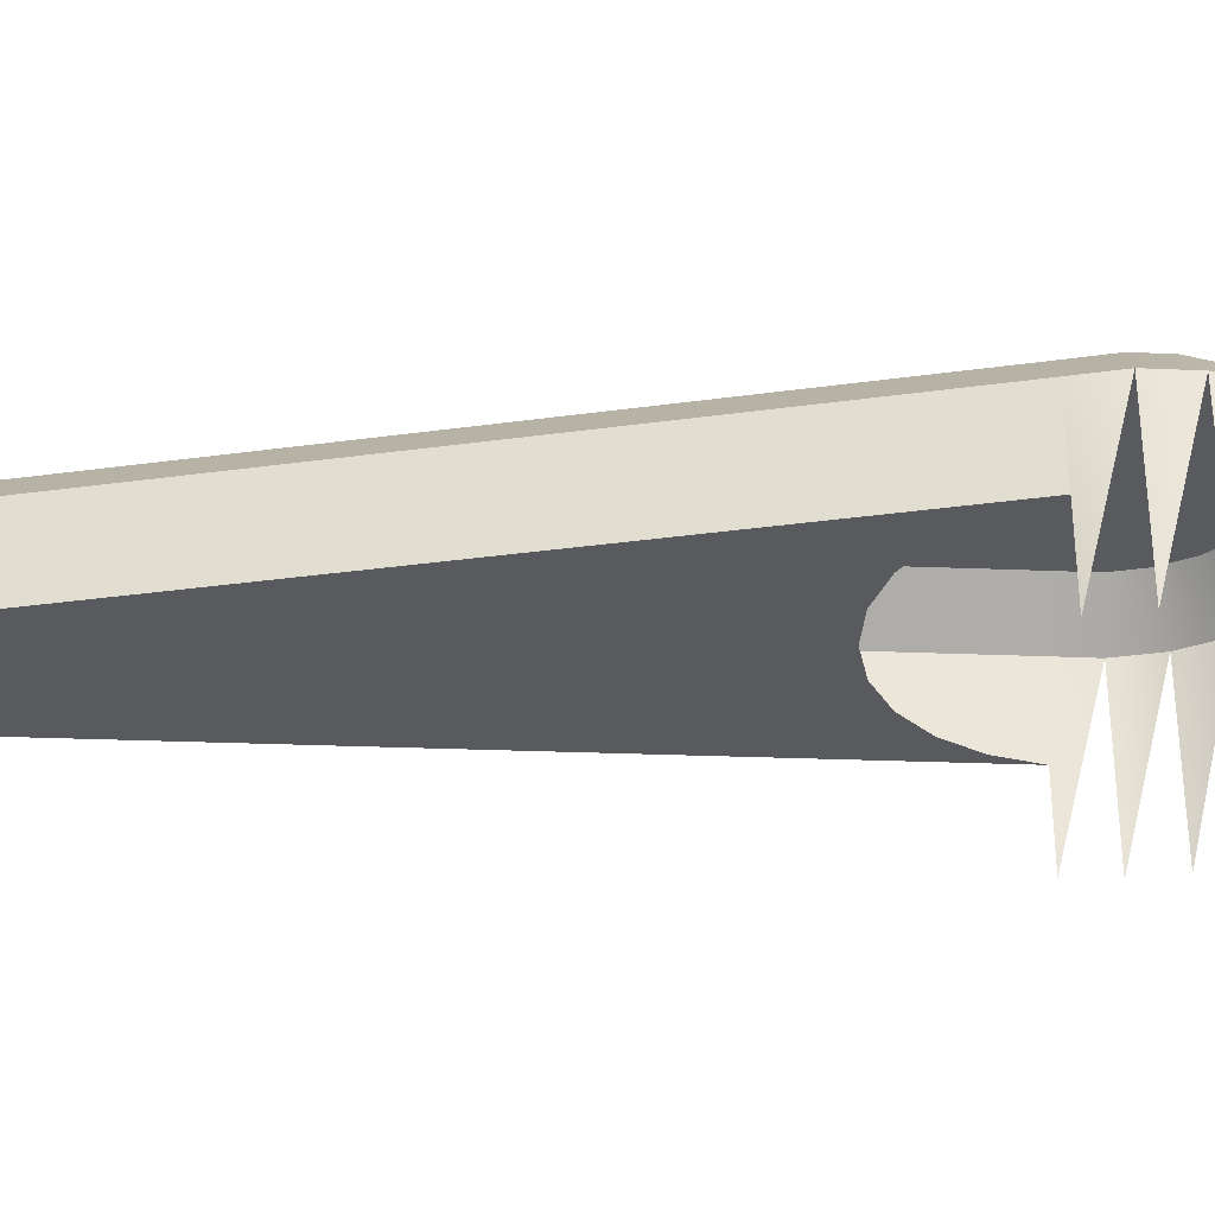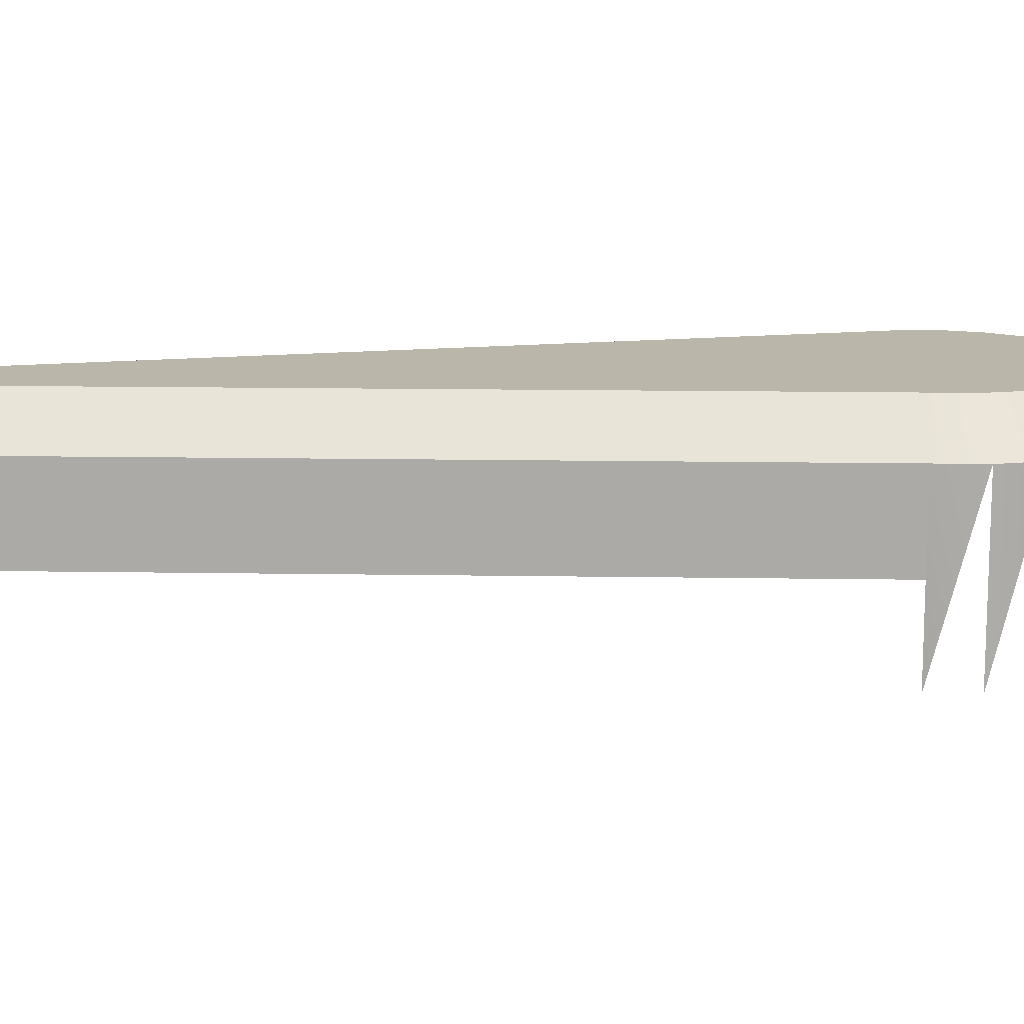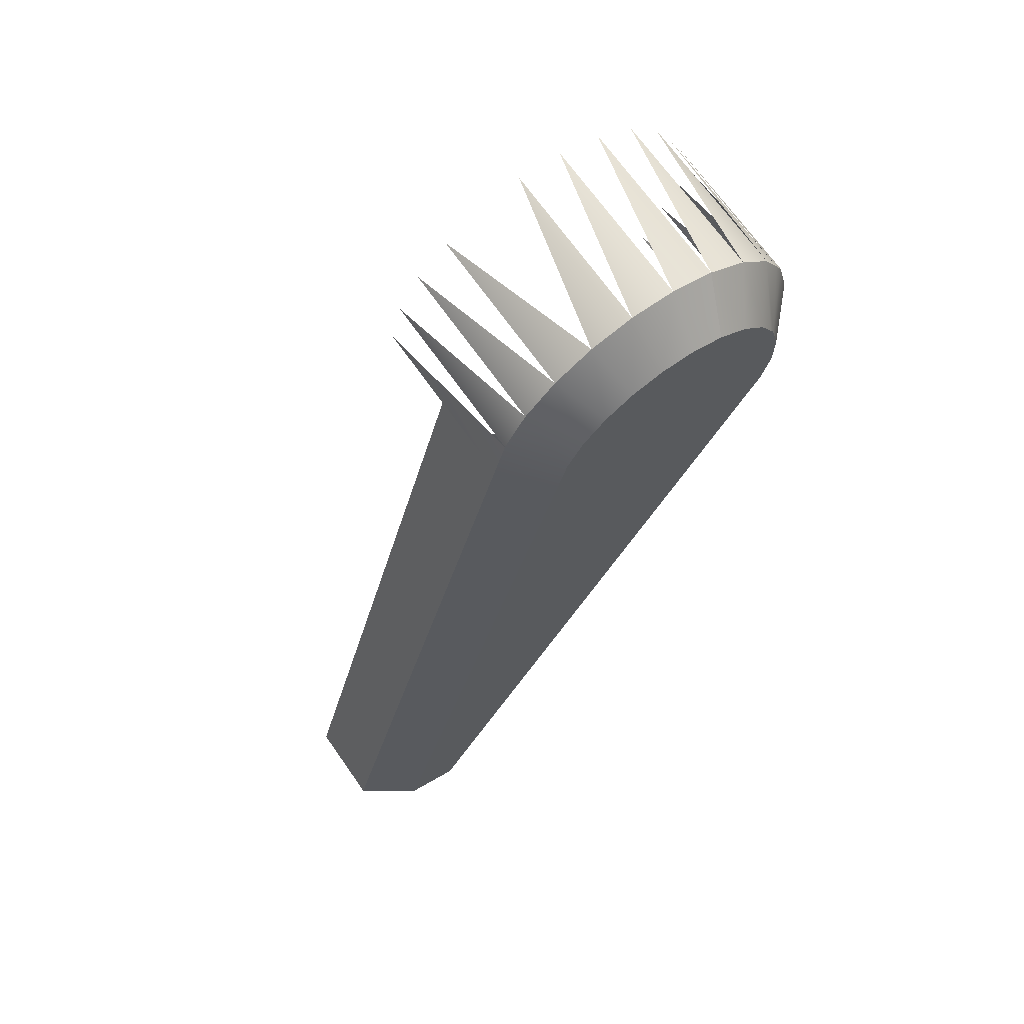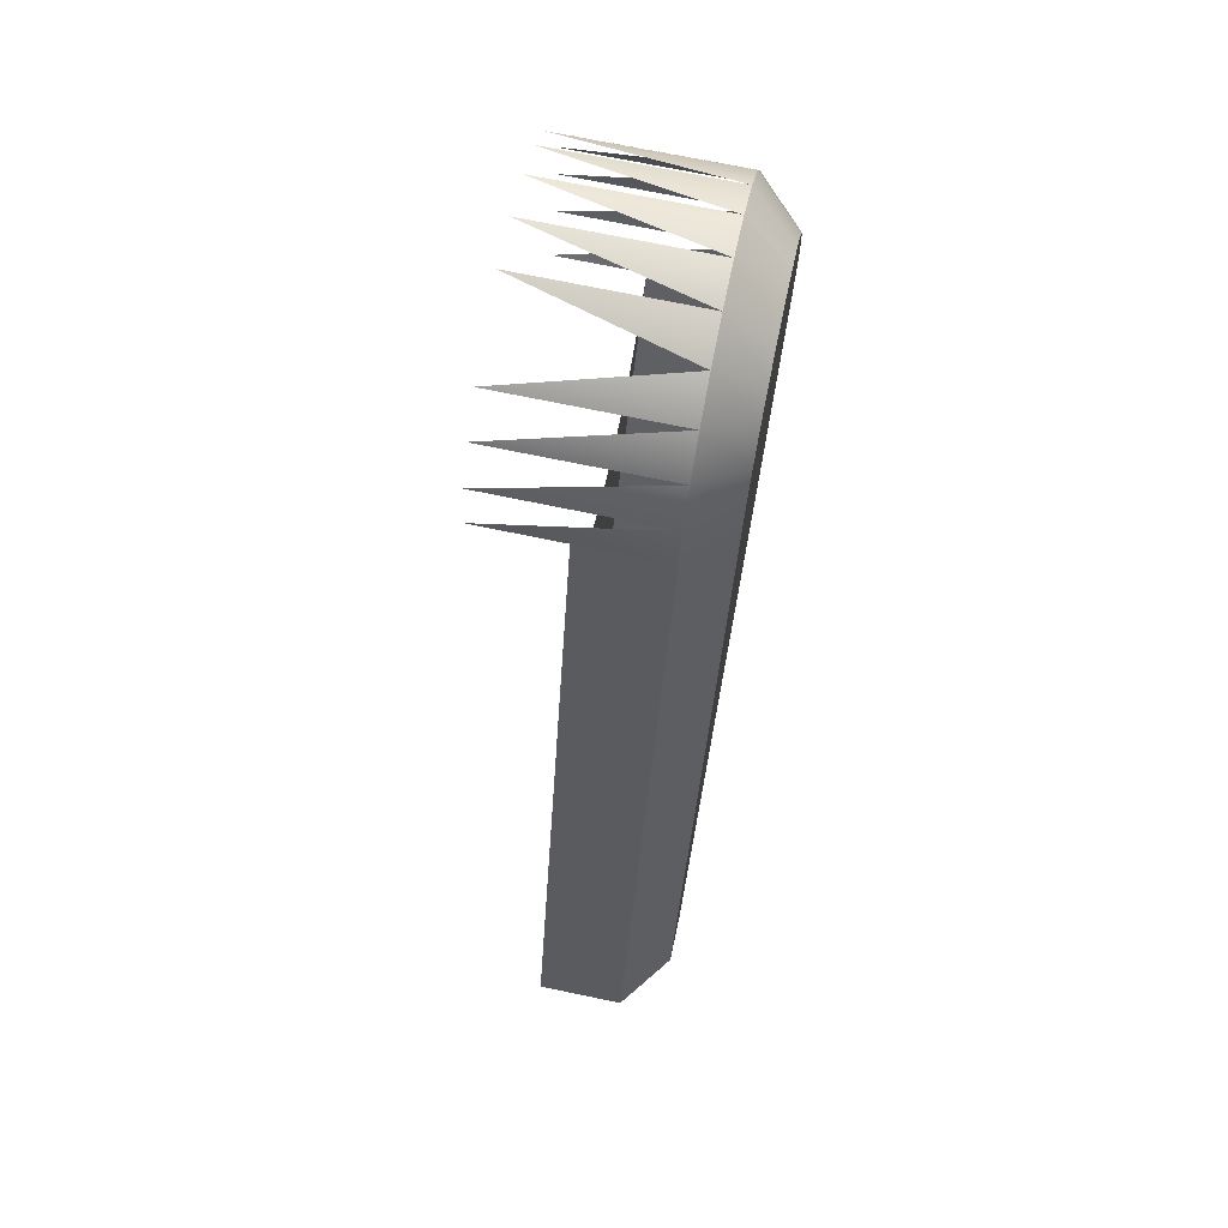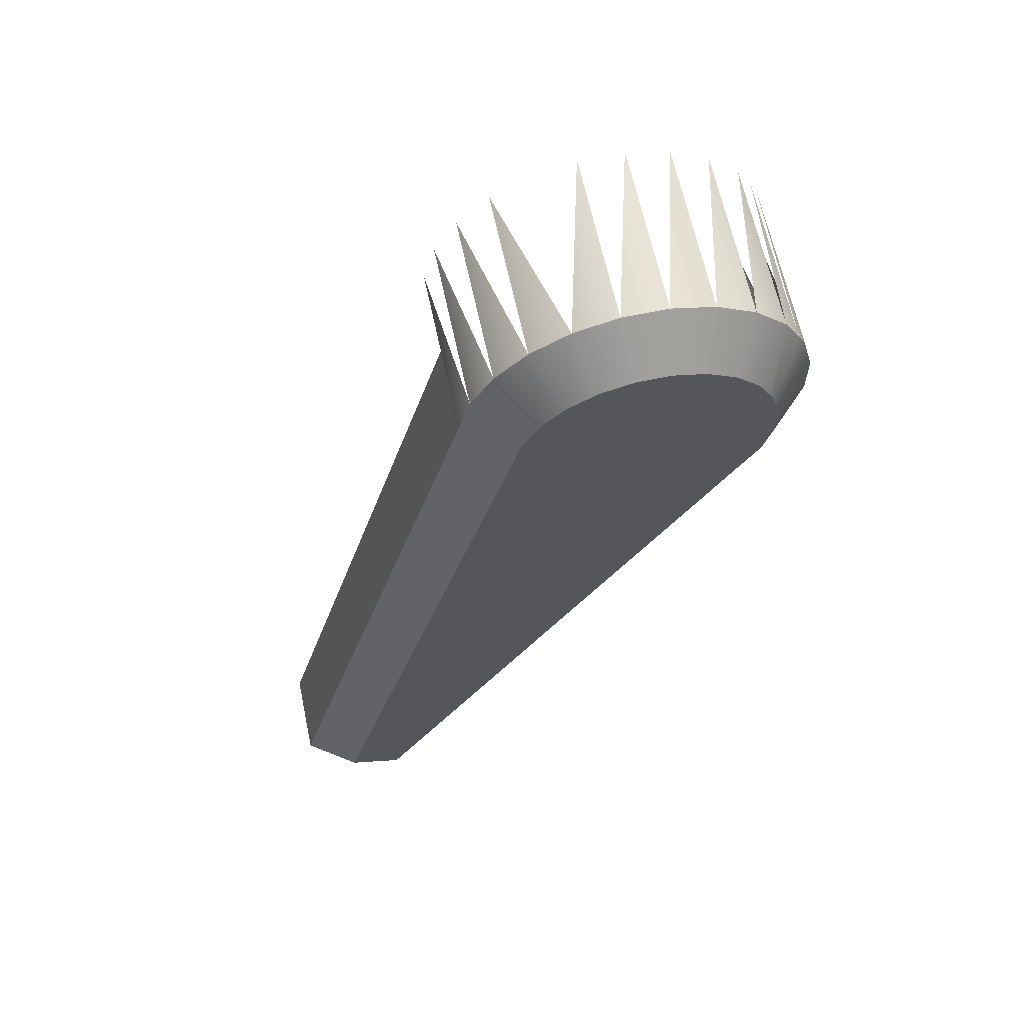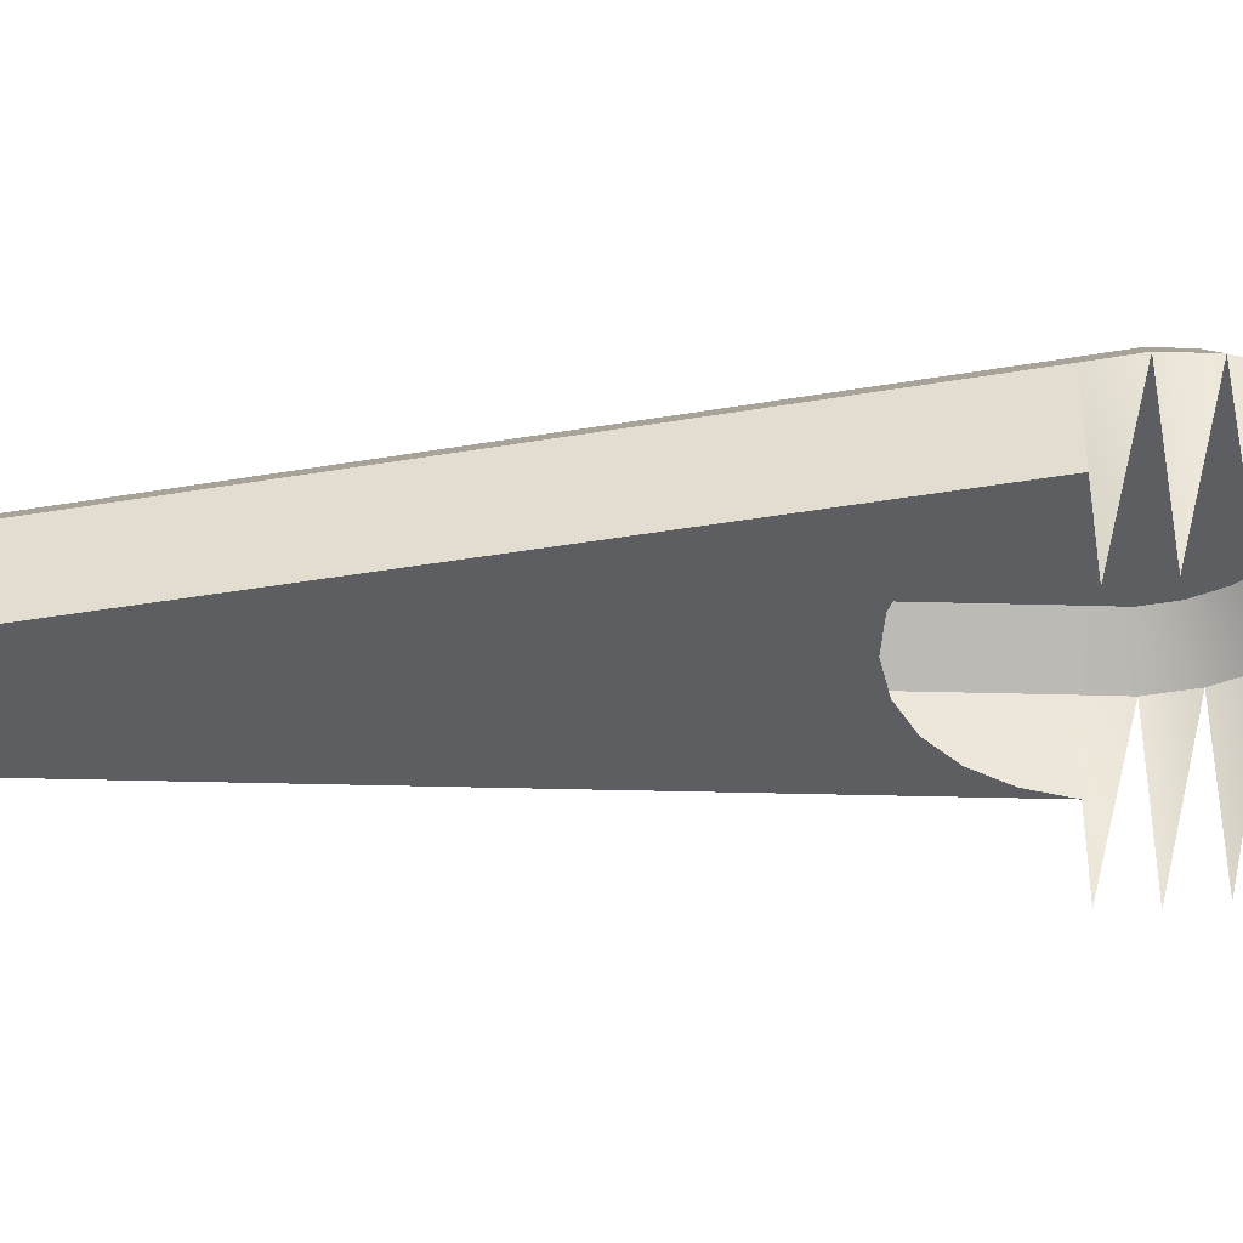
<metadata>
{"format":"obj","ext":"obj","renderer":"f3d","projection":"perspective","resolution":1024,"background":"white","views":[{"elev":-31.7,"azim":-108.5,"up":"+Y"},{"elev":13.8,"azim":-117.6,"up":"+Y"},{"elev":68.9,"azim":144.9,"up":"+Z"},{"elev":70.9,"azim":101.8,"up":"+Z"},{"elev":64.2,"azim":168.0,"up":"+Z"},{"elev":-38.1,"azim":-107.3,"up":"+Y"}]}
</metadata>
<code>
v 0.1305 0.9109 -0.3819
v -0.0469 0.9109 -0.05899
v -0.06236 0.9109 -0.04353
v -0.02797 0.9109 -0.06991
v 0.1305 0.9527 -0.3819
v -0.006855 0.9109 -0.07557
v -0.06236 0.869 -0.04353
v -0.06236 0.9527 -0.04353
v 0.1335 0.9149 -0.3807
v 0.01501 0.9109 -0.07557
v 0.1395 0.9737 -0.3558
v 0.19 0.9109 -0.3573
v -0.07329 0.869 -0.0246
v -0.07329 0.9527 -0.0246
v -0.04436 0.9737 -0.0332
v 0.19 0.9527 -0.3573
v 0.1866 0.9149 -0.3587
v 0.1225 0.9149 -0.204
v 0.1335 0.9489 -0.3807
v 0.06941 0.9489 -0.226
v 0.03612 0.9109 -0.06991
v -0.05395 0.9737 -0.01659
v -0.05819 0.9737 0.01564
v 0.1652 0.9737 -0.3451
v 0.1866 0.9489 -0.3587
v 0.06941 0.9149 -0.226
v 0.05505 0.9109 -0.05898
v -0.07895 0.9527 -0.003486
v -0.0582 0.9737 -0.000754
v -0.05395 0.9737 0.03149
v -0.01997 0.9737 0.06547
v 0.08709 0.9527 0.01839
v 0.1225 0.9489 -0.204
v 0.07051 0.9109 -0.04352
v -0.07895 0.869 0.01838
v -0.07895 0.869 -0.003486
v -0.07329 0.869 0.03949
v -0.07895 0.9527 0.01838
v -0.07329 0.9527 0.03949
v -0.052 0.9737 0.03487
v -0.04576 0.9737 0.04568
v -0.03417 0.9737 0.05728
v -0.004134 0.9737 0.06972
v 0.06706 0.9737 0.01296
v 0.08709 0.9109 0.01839
v 0.08143 0.9109 -0.02459
v -0.06237 0.869 0.05842
v -0.06998 0.869 0.04524
v -0.06998 0.9527 0.04524
v -0.06237 0.9527 0.05842
v -0.02798 0.9527 0.08481
v -0.006866 0.9527 0.09047
v 0.06209 0.9737 0.03149
v 0.08709 0.869 0.01839
v 0.08709 0.9109 -0.003475
v -0.04691 0.869 0.07388
v -0.04691 0.9527 0.07388
v 0.01226 0.9737 0.06971
v 0.08143 0.9527 0.0395
v 0.05389 0.9737 0.04568
v -0.02798 0.869 0.08481
v -0.006866 0.869 0.09047
v 0.01499 0.9527 0.09047
v 0.02809 0.9737 0.06548
v 0.0705 0.9527 0.05843
v 0.0423 0.9737 0.05728
v 0.08143 0.869 0.0395
v 0.05504 0.9527 0.07389
v 0.01499 0.869 0.09047
v 0.03611 0.9527 0.08482
v 0.0705 0.869 0.05843
v 0.05504 0.869 0.07389
f 1 2 3
f 2 1 4
f 3 2 1
f 4 1 2
f 3 5 1
f 1 5 3
f 4 1 6
f 6 1 4
f 5 3 8
f 8 3 5
f 9 1 5
f 6 1 10
f 10 1 6
f 7 8 3
f 3 8 7
f 8 11 5
f 5 11 8
f 1 9 12
f 12 9 1
f 5 1 9
f 10 1 12
f 12 1 10
f 7 14 8
f 8 14 7
f 11 8 15
f 15 8 11
f 11 16 5
f 5 16 11
f 17 12 9
f 9 12 17
f 9 18 17
f 17 18 9
f 9 5 19
f 19 5 9
f 20 9 19
f 19 9 20
f 10 12 21
f 21 12 10
f 8 22 15
f 15 22 8
f 15 23 11
f 11 23 15
f 16 11 24
f 24 11 16
f 19 5 25
f 16 25 5
f 25 5 19
f 5 25 16
f 12 17 16
f 16 17 12
f 18 9 26
f 26 9 18
f 18 25 17
f 17 25 18
f 9 20 26
f 26 20 9
f 25 20 19
f 19 20 25
f 21 12 27
f 27 12 21
f 13 28 14
f 14 28 13
f 22 8 14
f 14 8 22
f 29 15 22
f 22 15 29
f 15 29 23
f 23 29 15
f 11 23 30
f 30 23 11
f 11 31 24
f 24 31 11
f 24 32 16
f 16 32 24
f 16 17 25
f 25 17 16
f 32 12 16
f 16 12 32
f 20 18 26
f 26 18 20
f 25 18 33
f 33 18 25
f 20 25 33
f 33 25 20
f 27 12 34
f 34 12 27
f 29 14 28
f 28 14 29
f 14 29 22
f 22 29 14
f 29 38 23
f 23 38 29
f 23 39 30
f 30 39 23
f 11 30 40
f 11 40 41
f 40 30 11
f 41 40 11
f 11 42 31
f 31 42 11
f 24 31 43
f 43 31 24
f 32 24 44
f 44 24 32
f 12 32 45
f 45 32 12
f 18 20 33
f 33 20 18
f 34 12 46
f 46 12 34
f 36 38 28
f 28 38 36
f 38 29 28
f 28 29 38
f 39 23 38
f 38 23 39
f 39 30 49
f 30 50 40
f 40 50 30
f 40 50 41
f 41 50 40
f 11 41 42
f 42 41 11
f 42 51 31
f 31 51 42
f 31 52 43
f 43 52 31
f 24 43 44
f 44 43 24
f 53 32 44
f 44 32 53
f 55 12 45
f 45 12 55
f 46 12 55
f 55 12 46
f 35 39 38
f 38 39 35
f 49 30 39
f 30 49 50
f 50 49 30
f 37 49 39
f 39 49 37
f 57 41 50
f 50 41 57
f 41 57 42
f 42 57 41
f 51 42 57
f 57 42 51
f 52 31 51
f 51 31 52
f 52 58 43
f 43 58 52
f 44 43 58
f 58 43 44
f 32 53 59
f 59 53 32
f 44 60 53
f 53 60 44
f 59 54 32
f 32 54 59
f 48 50 49
f 49 50 48
f 47 57 50
f 50 57 47
f 56 51 57
f 57 51 56
f 61 52 51
f 51 52 61
f 58 52 63
f 63 52 58
f 44 58 64
f 64 58 44
f 53 65 59
f 59 65 53
f 44 66 60
f 60 66 44
f 65 53 60
f 60 53 65
f 62 63 52
f 52 63 62
f 63 64 58
f 58 64 63
f 44 64 66
f 66 64 44
f 65 67 59
f 59 67 65
f 68 60 66
f 66 60 68
f 60 68 65
f 65 68 60
f 64 63 70
f 70 63 64
f 70 66 64
f 64 66 70
f 66 70 68
f 68 70 66
f 68 71 65
f 65 71 68
f 69 70 63
f 63 70 69
f 70 72 68
f 68 72 70

</code>
